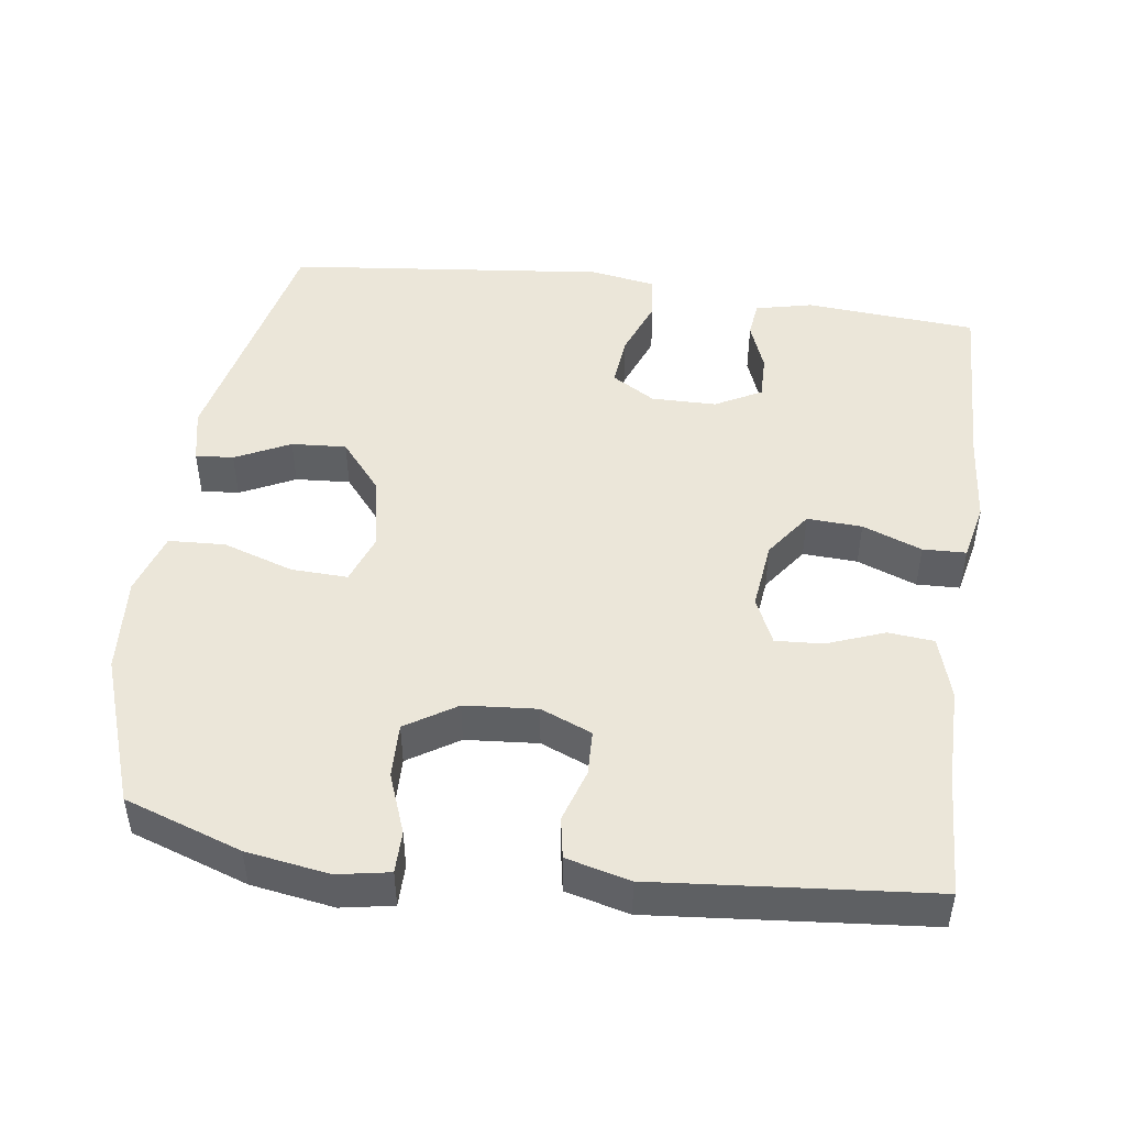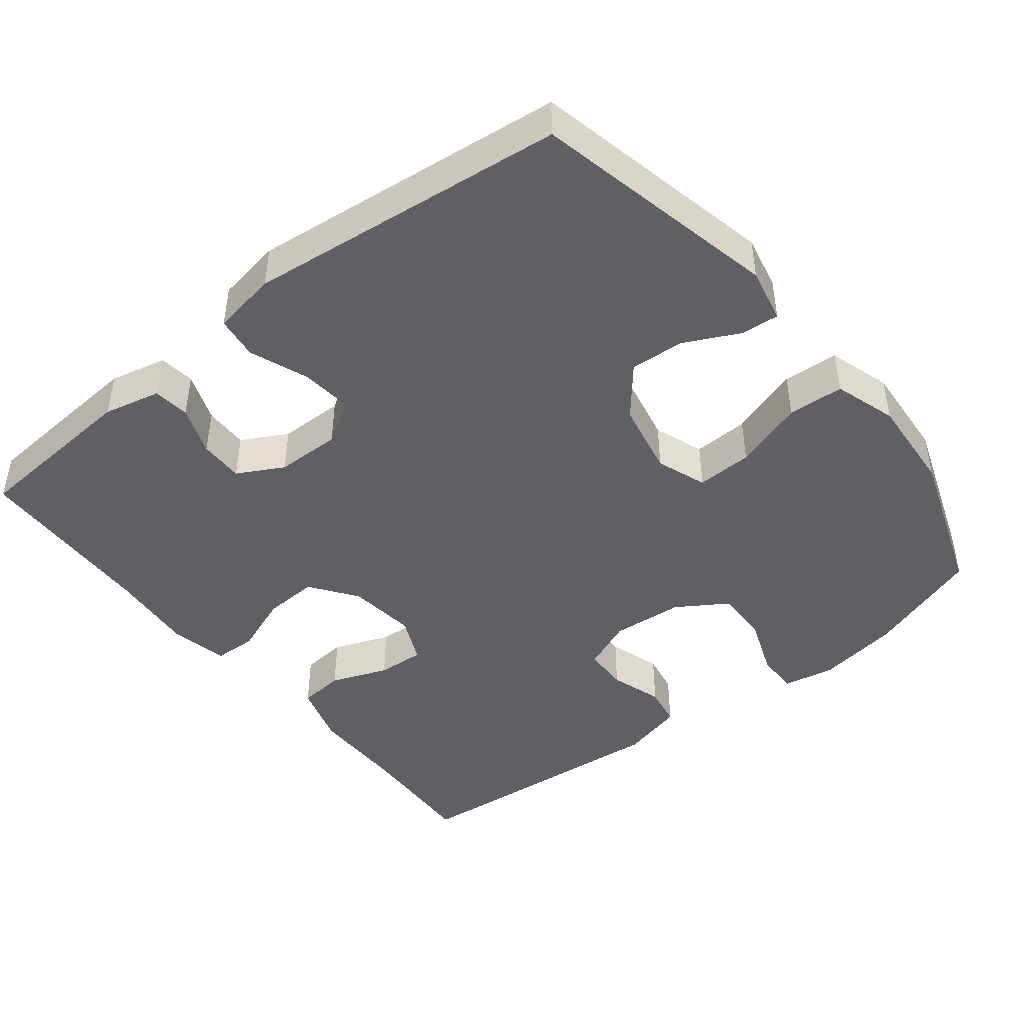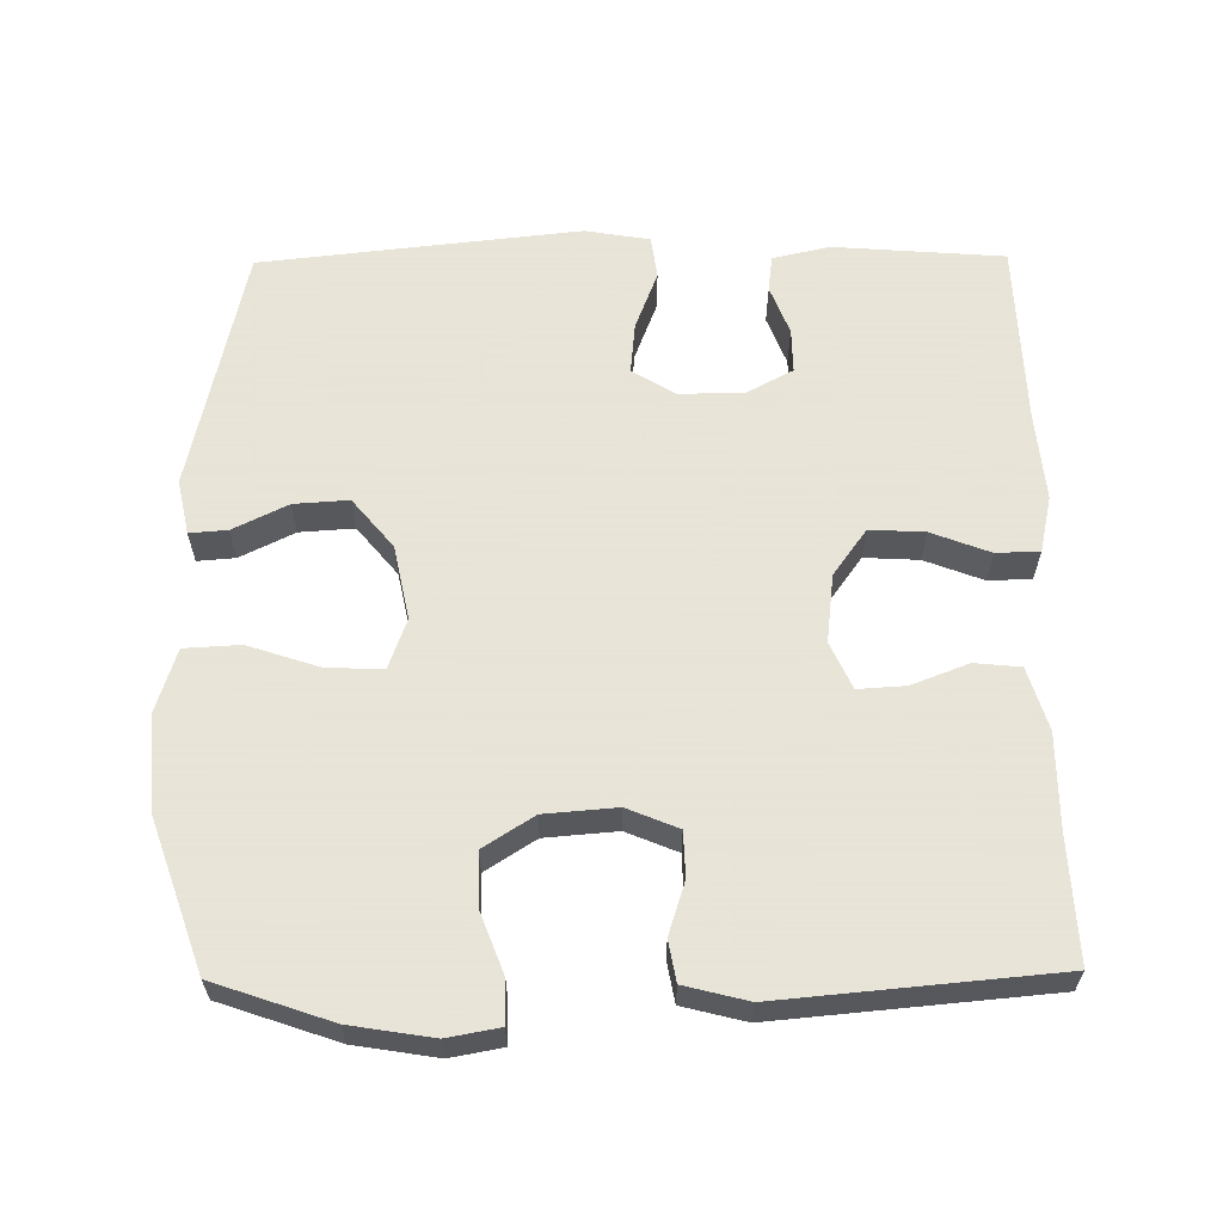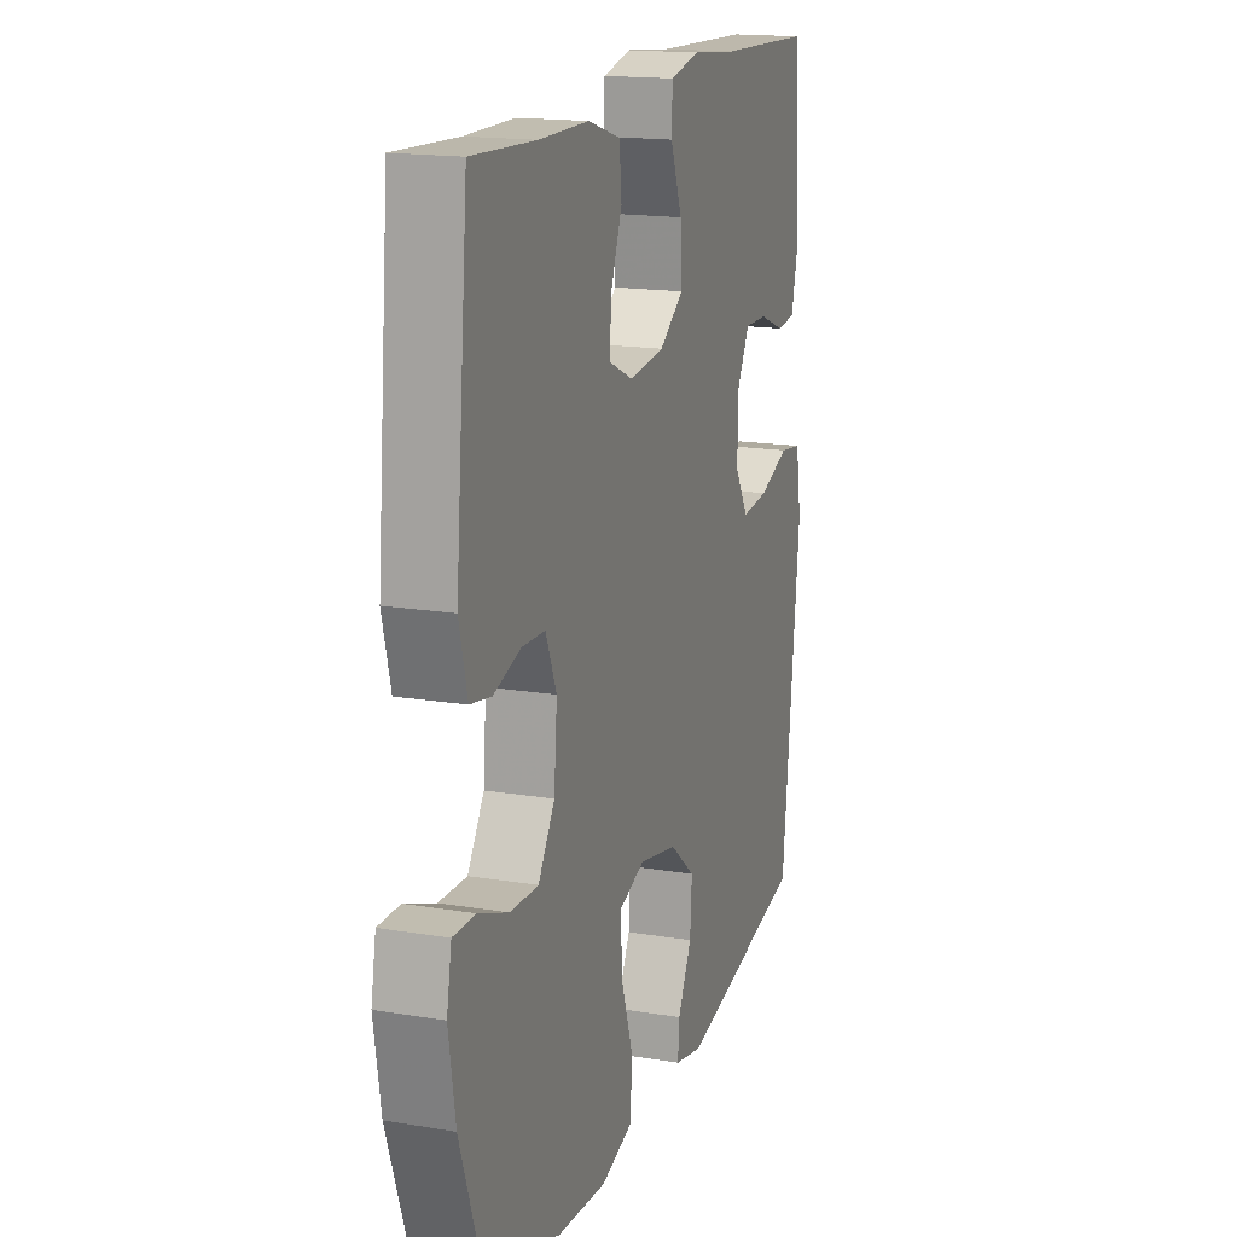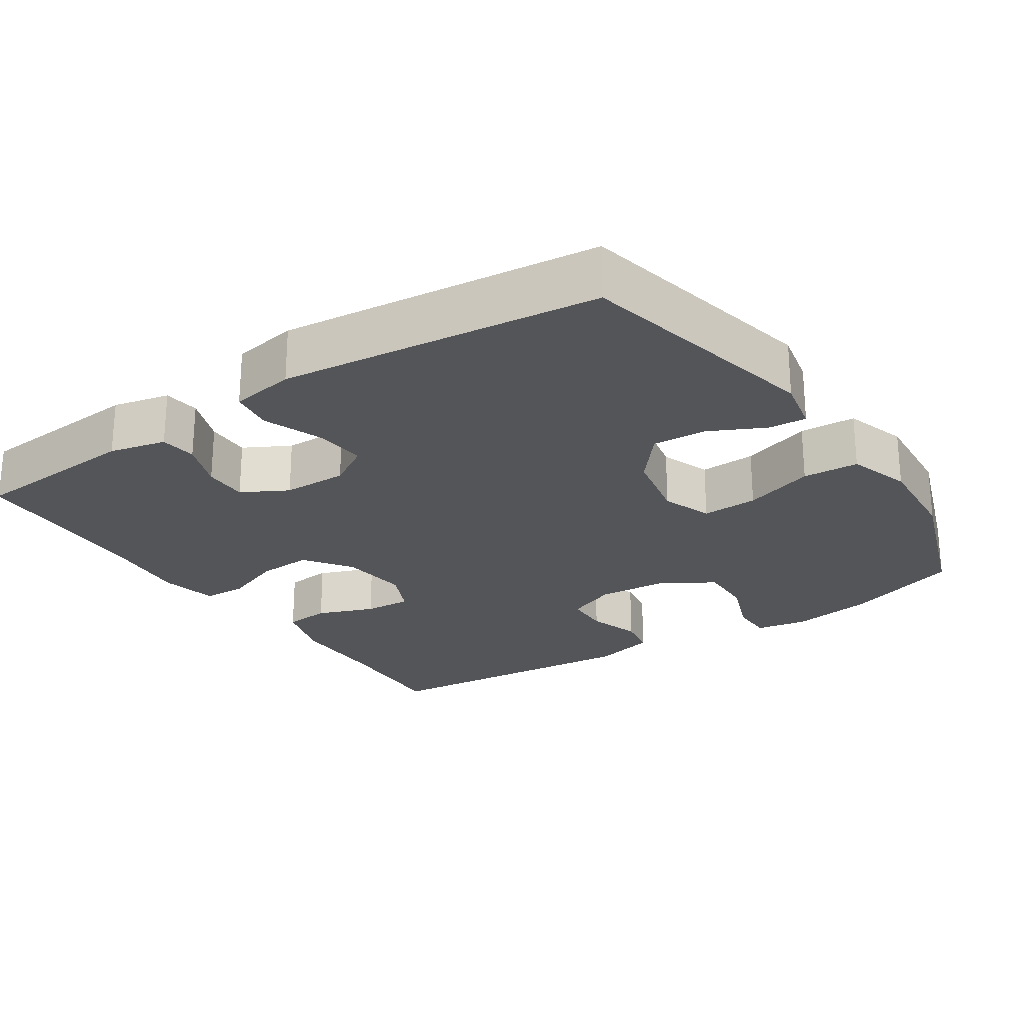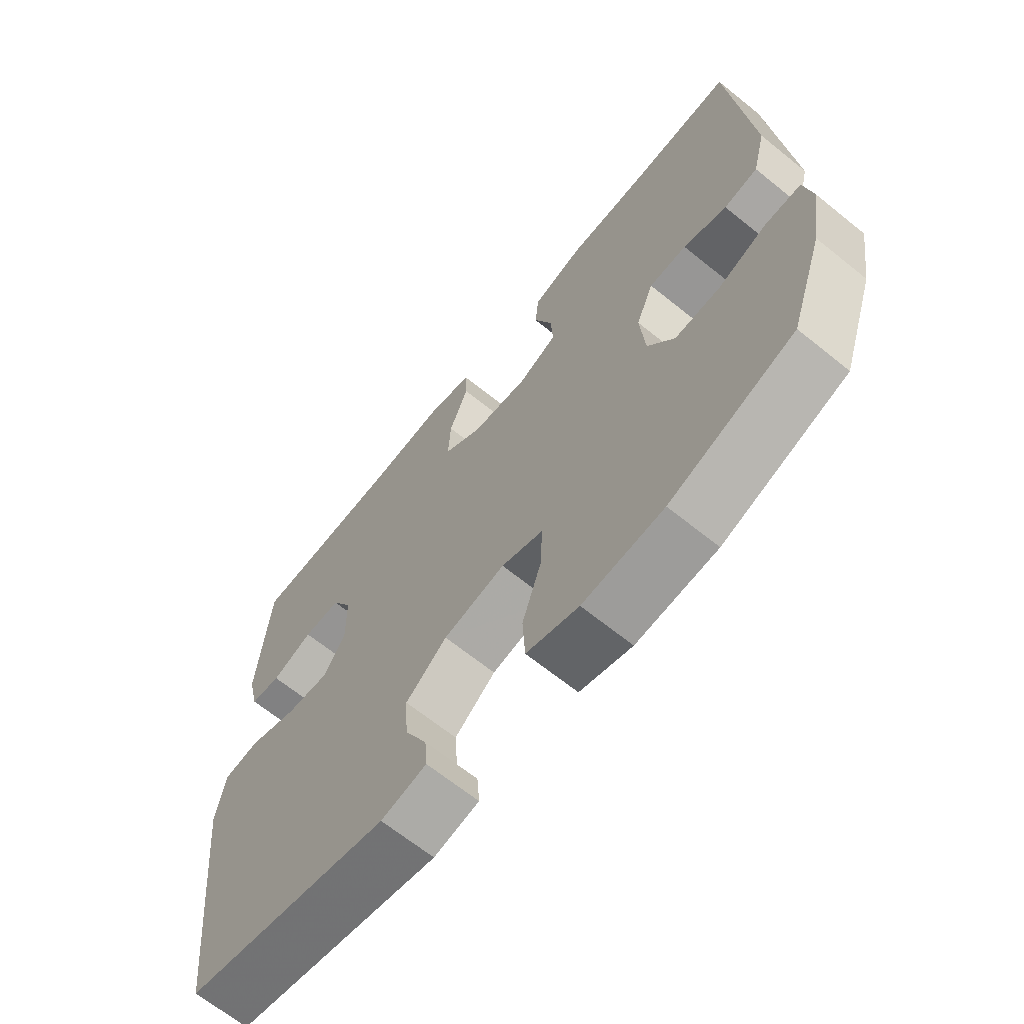
<metadata>
{"format":"obj","ext":"obj","renderer":"f3d","projection":"perspective","resolution":1024,"background":"white","views":[{"elev":47.6,"azim":-82.1,"up":"+Y"},{"elev":-44.9,"azim":128.4,"up":"+Y"},{"elev":61.4,"azim":-90.6,"up":"+Y"},{"elev":16.7,"azim":-71.3,"up":"+Z"},{"elev":-24.3,"azim":123.7,"up":"+Y"},{"elev":-66.4,"azim":-129.0,"up":"+Z"}]}
</metadata>
<code>
v 0.5 0.07 0.5
v 0.518 0.07 0.265
v 0.5 0.07 0.187
v 0.45 0.07 0.181
v 0.382 0.07 0.207
v 0.321 0.07 0.208
v 0.287 0.07 0.145
v 0.286 0.07 0.056
v 0.322 0.07 -0.003
v 0.393 0.07 0.004
v 0.474 0.07 0.035
v 0.533 0.07 0.027
v 0.548 0.07 -0.062
v 0.5 0.07 -0.5
v 0.16 0.07 -0.574
v 0.085 0.07 -0.558
v 0.089 0.07 -0.506
v 0.126 0.07 -0.431
v 0.131 0.07 -0.356
v 0.063 0.07 -0.3
v -0.039 0.07 -0.279
v -0.108 0.07 -0.304
v -0.105 0.07 -0.381
v -0.073 0.07 -0.478
v -0.077 0.07 -0.555
v -0.163 0.07 -0.582
v -0.296 0.07 -0.572
v -0.5 0.07 -0.5
v -0.555 0.07 -0.34
v -0.573 0.07 -0.227
v -0.56 0.07 -0.156
v -0.502 0.07 -0.156
v -0.42 0.07 -0.187
v -0.345 0.07 -0.189
v -0.301 0.07 -0.12
v -0.293 0.07 -0.021
v -0.322 0.07 0.049
v -0.384 0.07 0.051
v -0.456 0.07 0.028
v -0.512 0.07 0.038
v -0.534 0.07 0.125
v -0.5 0.07 0.5
v -0.331 0.07 0.492
v -0.199 0.07 0.492
v -0.113 0.07 0.466
v -0.107 0.07 0.403
v -0.137 0.07 0.325
v -0.141 0.07 0.26
v -0.077 0.07 0.231
v 0.017 0.07 0.242
v 0.081 0.07 0.288
v 0.077 0.07 0.363
v 0.046 0.07 0.444
v 0.048 0.07 0.503
v 0.126 0.07 0.52
v 0.247 0.07 0.509
v 0.5 0 0.5
v 0.518 0 0.265
v 0.5 0 0.187
v 0.45 0 0.181
v 0.382 0 0.207
v 0.321 0 0.208
v 0.287 0 0.145
v 0.286 0 0.056
v 0.322 0 -0.003
v 0.393 0 0.004
v 0.474 0 0.035
v 0.533 0 0.027
v 0.548 0 -0.062
v 0.5 0 -0.5
v 0.16 0 -0.574
v 0.085 0 -0.558
v 0.089 0 -0.506
v 0.126 0 -0.431
v 0.131 0 -0.356
v 0.063 0 -0.3
v -0.039 0 -0.279
v -0.108 0 -0.304
v -0.105 0 -0.381
v -0.073 0 -0.478
v -0.077 0 -0.555
v -0.163 0 -0.582
v -0.296 0 -0.572
v -0.5 0 -0.5
v -0.555 0 -0.34
v -0.573 0 -0.227
v -0.56 0 -0.156
v -0.502 0 -0.156
v -0.42 0 -0.187
v -0.345 0 -0.189
v -0.301 0 -0.12
v -0.293 0 -0.021
v -0.322 0 0.049
v -0.384 0 0.051
v -0.456 0 0.028
v -0.512 0 0.038
v -0.534 0 0.125
v -0.5 0 0.5
v -0.331 0 0.492
v -0.199 0 0.492
v -0.113 0 0.466
v -0.107 0 0.403
v -0.137 0 0.325
v -0.141 0 0.26
v -0.077 0 0.231
v 0.017 0 0.242
v 0.081 0 0.288
v 0.077 0 0.363
v 0.046 0 0.444
v 0.048 0 0.503
v 0.126 0 0.52
v 0.247 0 0.509
f 53 54 55 56
f 52 53 56 1
f 51 52 1 2
f 50 51 2
f 49 50 2
f 44 45 46 47
f 43 44 47 48
f 42 43 48
f 41 42 48
f 38 39 40 41
f 37 38 41 48
f 36 37 48 49
f 30 31 32 33
f 30 33 34
f 29 30 34
f 28 29 34
f 27 28 34 35
f 23 24 25 26
f 22 23 26 27
f 15 16 17 18
f 15 18 19
f 14 15 19
f 13 14 19 20
f 10 11 12 13
f 9 10 13 20
f 2 3 4 5
f 2 5 6
f 49 2 6
f 36 49 6 7
f 22 27 35 36
f 21 22 36 7
f 8 9 20 21
f 7 8 21
f 112 111 110 109
f 57 112 109 108
f 58 57 108 107
f 58 107 106
f 58 106 105
f 103 102 101 100
f 104 103 100 99
f 104 99 98
f 104 98 97
f 97 96 95 94
f 104 97 94 93
f 105 104 93 92
f 89 88 87 86
f 90 89 86
f 90 86 85
f 90 85 84
f 91 90 84 83
f 82 81 80 79
f 83 82 79 78
f 74 73 72 71
f 75 74 71
f 75 71 70
f 76 75 70 69
f 69 68 67 66
f 76 69 66 65
f 61 60 59 58
f 62 61 58
f 62 58 105
f 63 62 105 92
f 92 91 83 78
f 63 92 78 77
f 77 76 65 64
f 77 64 63
f 1 57 58 2
f 2 58 59 3
f 3 59 60 4
f 4 60 61 5
f 5 61 62 6
f 6 62 63 7
f 7 63 64 8
f 8 64 65 9
f 9 65 66 10
f 10 66 67 11
f 11 67 68 12
f 12 68 69 13
f 13 69 70 14
f 14 70 71 15
f 15 71 72 16
f 16 72 73 17
f 17 73 74 18
f 18 74 75 19
f 19 75 76 20
f 20 76 77 21
f 21 77 78 22
f 22 78 79 23
f 23 79 80 24
f 24 80 81 25
f 25 81 82 26
f 26 82 83 27
f 27 83 84 28
f 28 84 85 29
f 29 85 86 30
f 30 86 87 31
f 31 87 88 32
f 32 88 89 33
f 33 89 90 34
f 34 90 91 35
f 35 91 92 36
f 36 92 93 37
f 37 93 94 38
f 38 94 95 39
f 39 95 96 40
f 40 96 97 41
f 41 97 98 42
f 42 98 99 43
f 43 99 100 44
f 44 100 101 45
f 45 101 102 46
f 46 102 103 47
f 47 103 104 48
f 48 104 105 49
f 49 105 106 50
f 50 106 107 51
f 51 107 108 52
f 52 108 109 53
f 53 109 110 54
f 54 110 111 55
f 55 111 112 56
f 56 112 57 1

</code>
